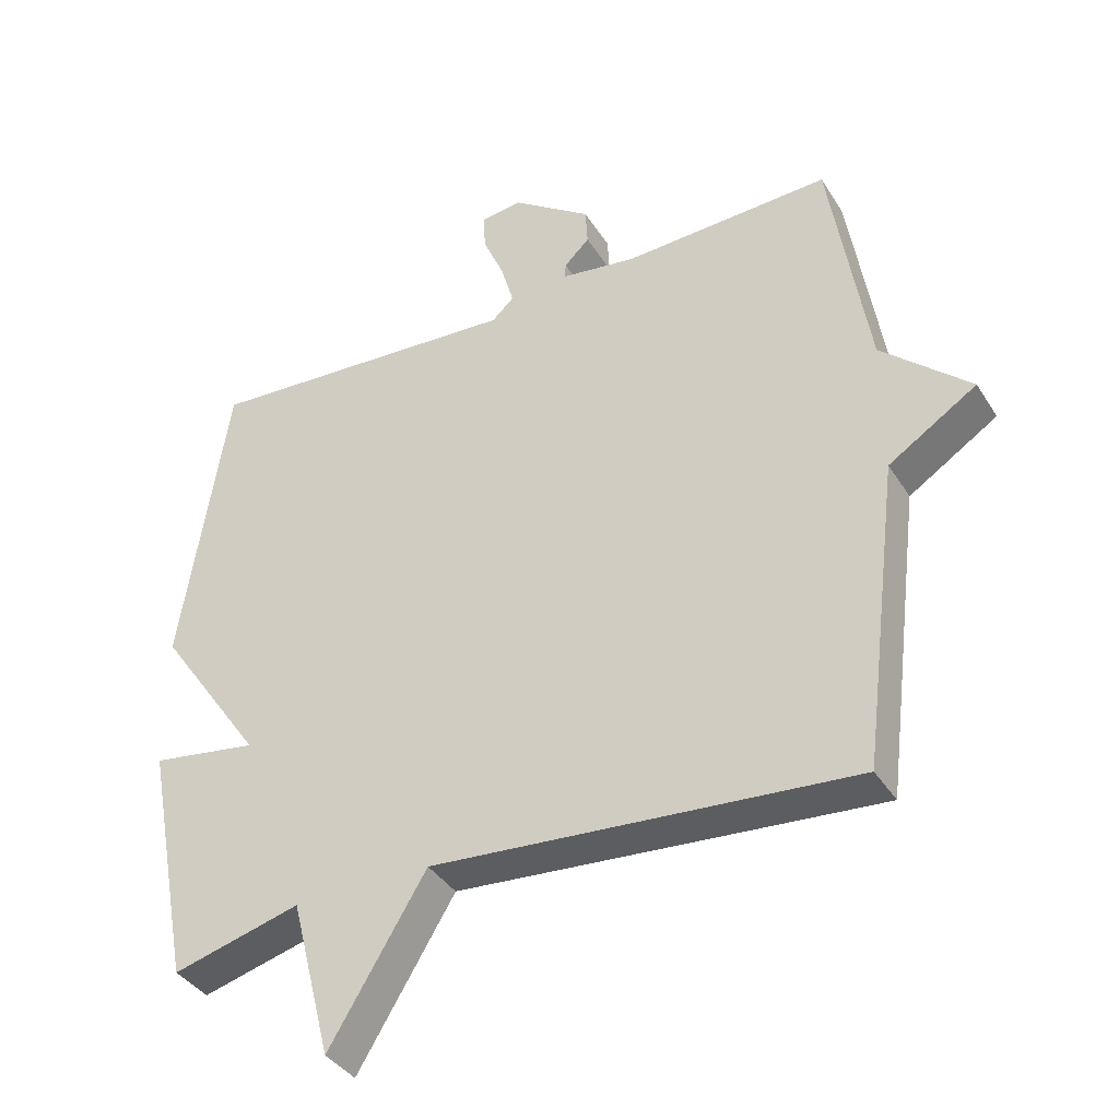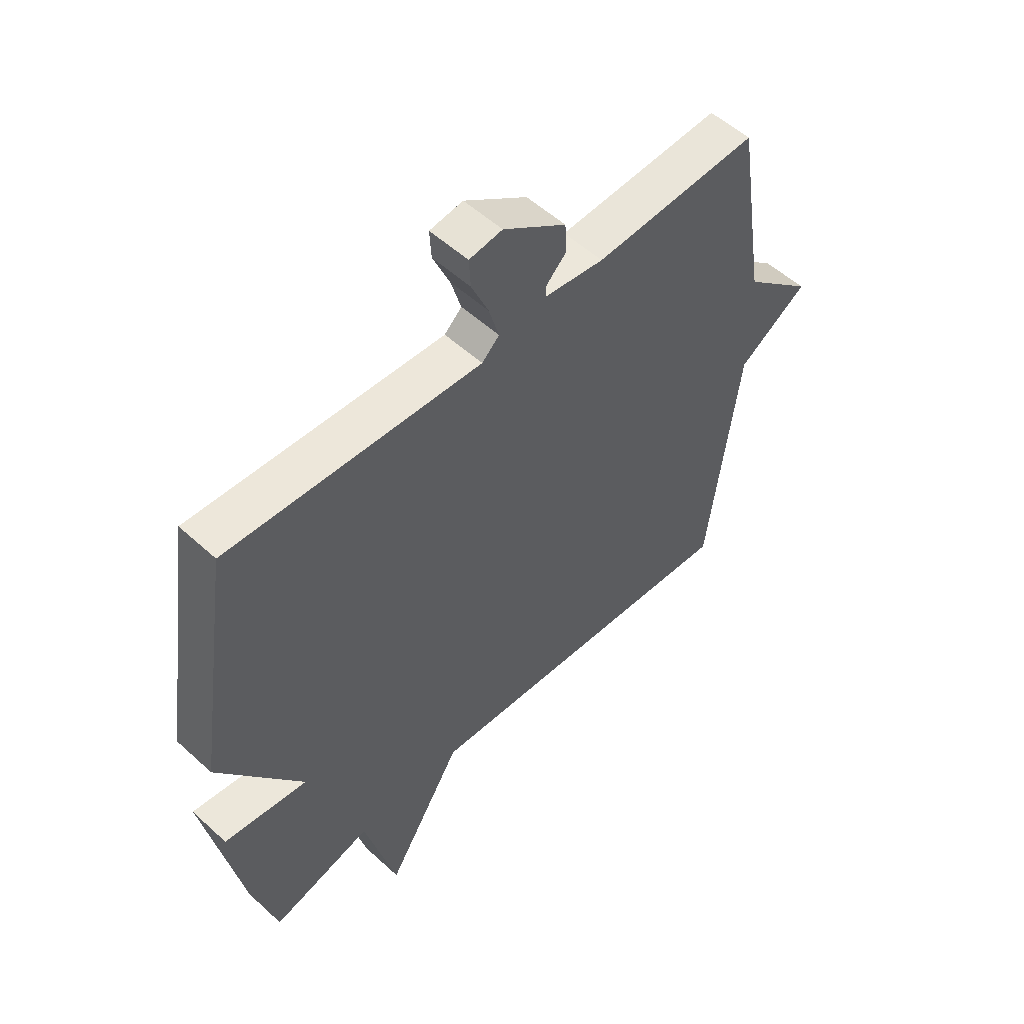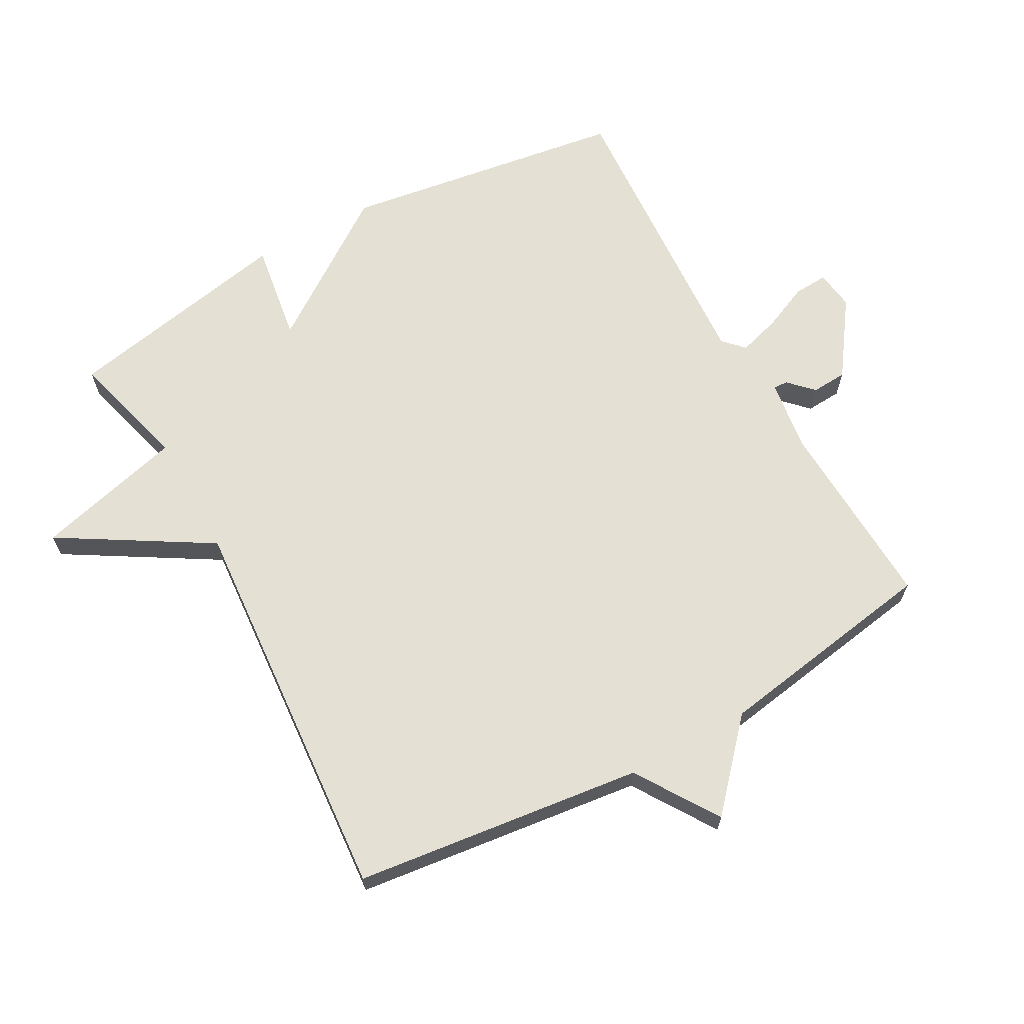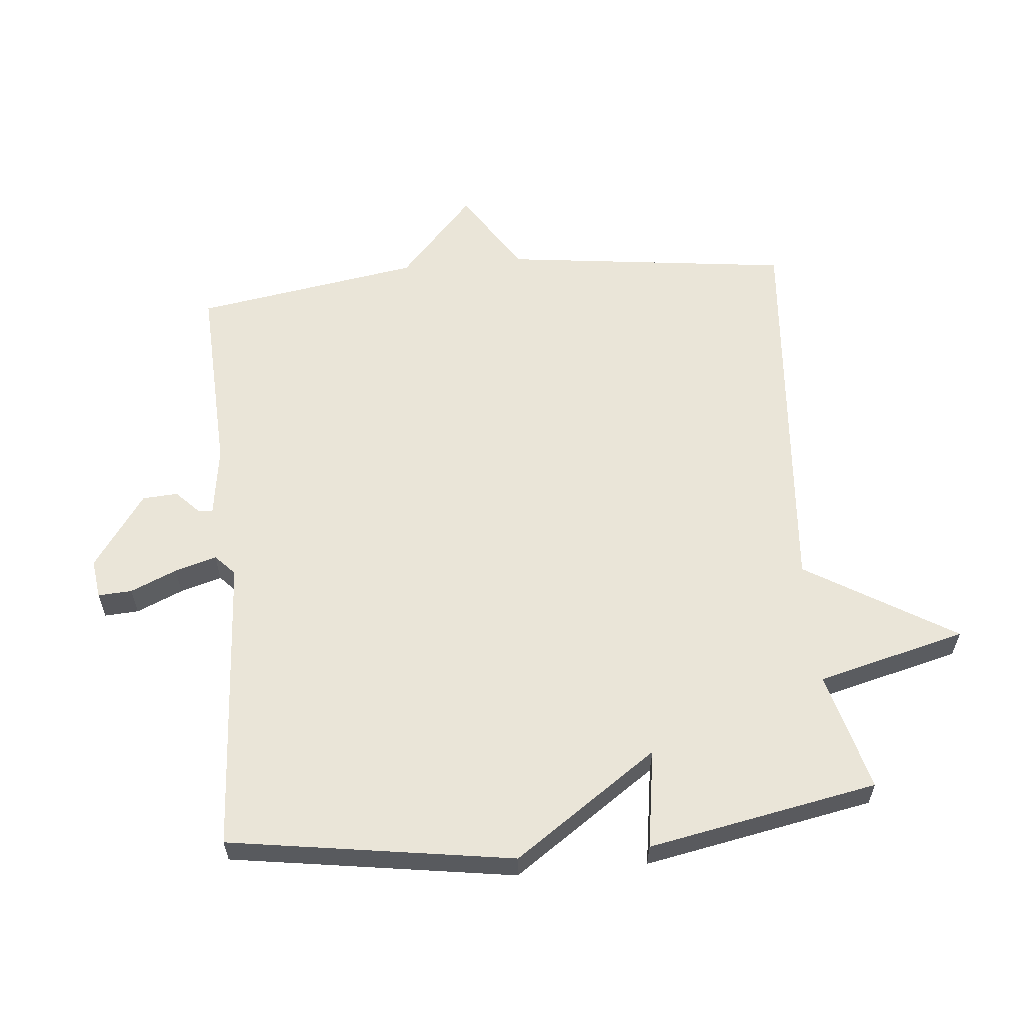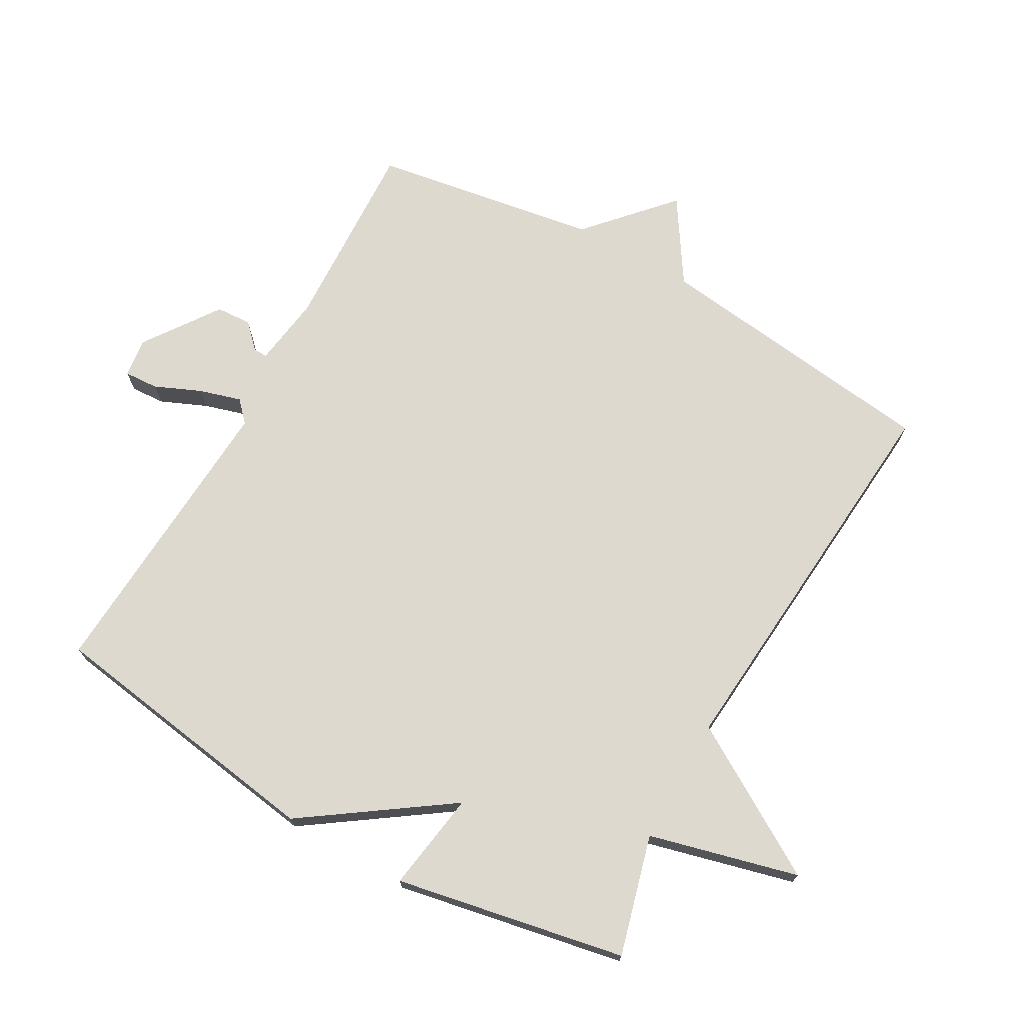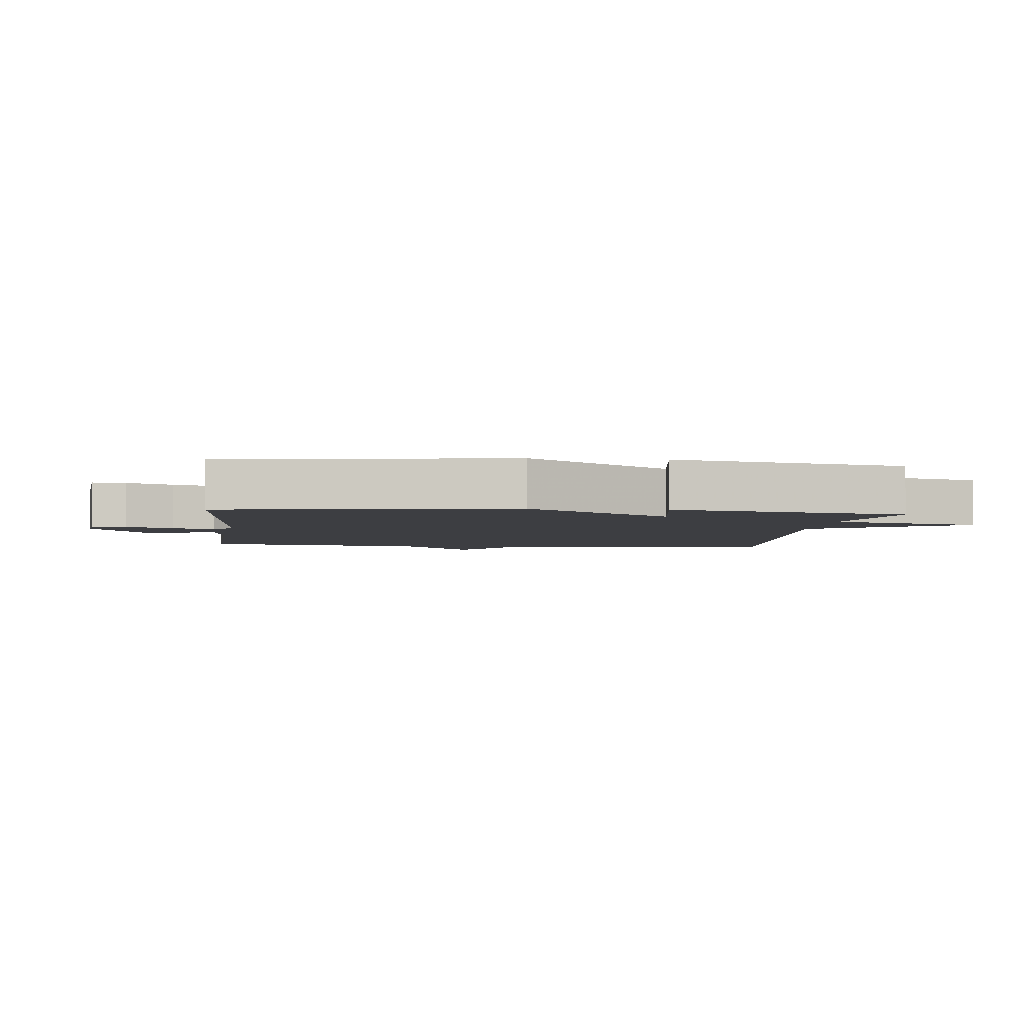
<metadata>
{"format":"obj","ext":"obj","renderer":"f3d","projection":"perspective","resolution":1024,"background":"white","views":[{"elev":-38.1,"azim":-151.3,"up":"+Z"},{"elev":54.2,"azim":134.1,"up":"+Z"},{"elev":66.0,"azim":-119.1,"up":"+Y"},{"elev":59.4,"azim":84.6,"up":"+Y"},{"elev":71.8,"azim":119.3,"up":"+Y"},{"elev":-3.6,"azim":83.6,"up":"+Y"}]}
</metadata>
<code>
v -0.5 0.07 0.5
v -0.197 0.07 0.487
v -0.087 0.07 0.503
v -0.088 0.07 0.525
v -0.125 0.07 0.561
v -0.122 0.07 0.616
v -0.006 0.07 0.698
v 0.055 0.07 0.69
v 0.052 0.07 0.637
v 0.021 0.07 0.565
v 0.002 0.07 0.5
v 0.034 0.07 0.47
v 0.5 0.07 0.5
v 0.568 0.07 0.058
v 0.413 0.07 -0.166
v 0.568 0.07 -0.142
v 0.5 0.07 -0.5
v 0.314 0.07 -0.45
v 0.255 0.07 -0.682
v 0.114 0.07 -0.45
v -0.5 0.07 -0.5
v -0.556 0.07 -0.051
v -0.685 0.07 0.032
v -0.556 0.07 0.149
v -0.5 0 0.5
v -0.197 0 0.487
v -0.087 0 0.503
v -0.088 0 0.525
v -0.125 0 0.561
v -0.122 0 0.616
v -0.006 0 0.698
v 0.055 0 0.69
v 0.052 0 0.637
v 0.021 0 0.565
v 0.002 0 0.5
v 0.034 0 0.47
v 0.5 0 0.5
v 0.568 0 0.058
v 0.413 0 -0.166
v 0.568 0 -0.142
v 0.5 0 -0.5
v 0.314 0 -0.45
v 0.255 0 -0.682
v 0.114 0 -0.45
v -0.5 0 -0.5
v -0.556 0 -0.051
v -0.685 0 0.032
v -0.556 0 0.149
f 22 23 24
f 24 1 2
f 22 24 2
f 21 22 2
f 20 21 2
f 20 2 3
f 19 20 3
f 18 19 3
f 15 16 17 18
f 15 18 3 4
f 12 13 14 15
f 11 12 15 4
f 6 7 8
f 5 6 8
f 4 5 8
f 11 4 8
f 10 11 8
f 8 9 10
f 48 47 46
f 26 25 48
f 26 48 46
f 26 46 45
f 26 45 44
f 27 26 44
f 27 44 43
f 27 43 42
f 42 41 40 39
f 28 27 42 39
f 39 38 37 36
f 28 39 36 35
f 32 31 30
f 32 30 29
f 32 29 28
f 32 28 35
f 32 35 34
f 34 33 32
f 1 25 26 2
f 2 26 27 3
f 3 27 28 4
f 4 28 29 5
f 5 29 30 6
f 6 30 31 7
f 7 31 32 8
f 8 32 33 9
f 9 33 34 10
f 10 34 35 11
f 11 35 36 12
f 12 36 37 13
f 13 37 38 14
f 14 38 39 15
f 15 39 40 16
f 16 40 41 17
f 17 41 42 18
f 18 42 43 19
f 19 43 44 20
f 20 44 45 21
f 21 45 46 22
f 22 46 47 23
f 23 47 48 24
f 24 48 25 1

</code>
